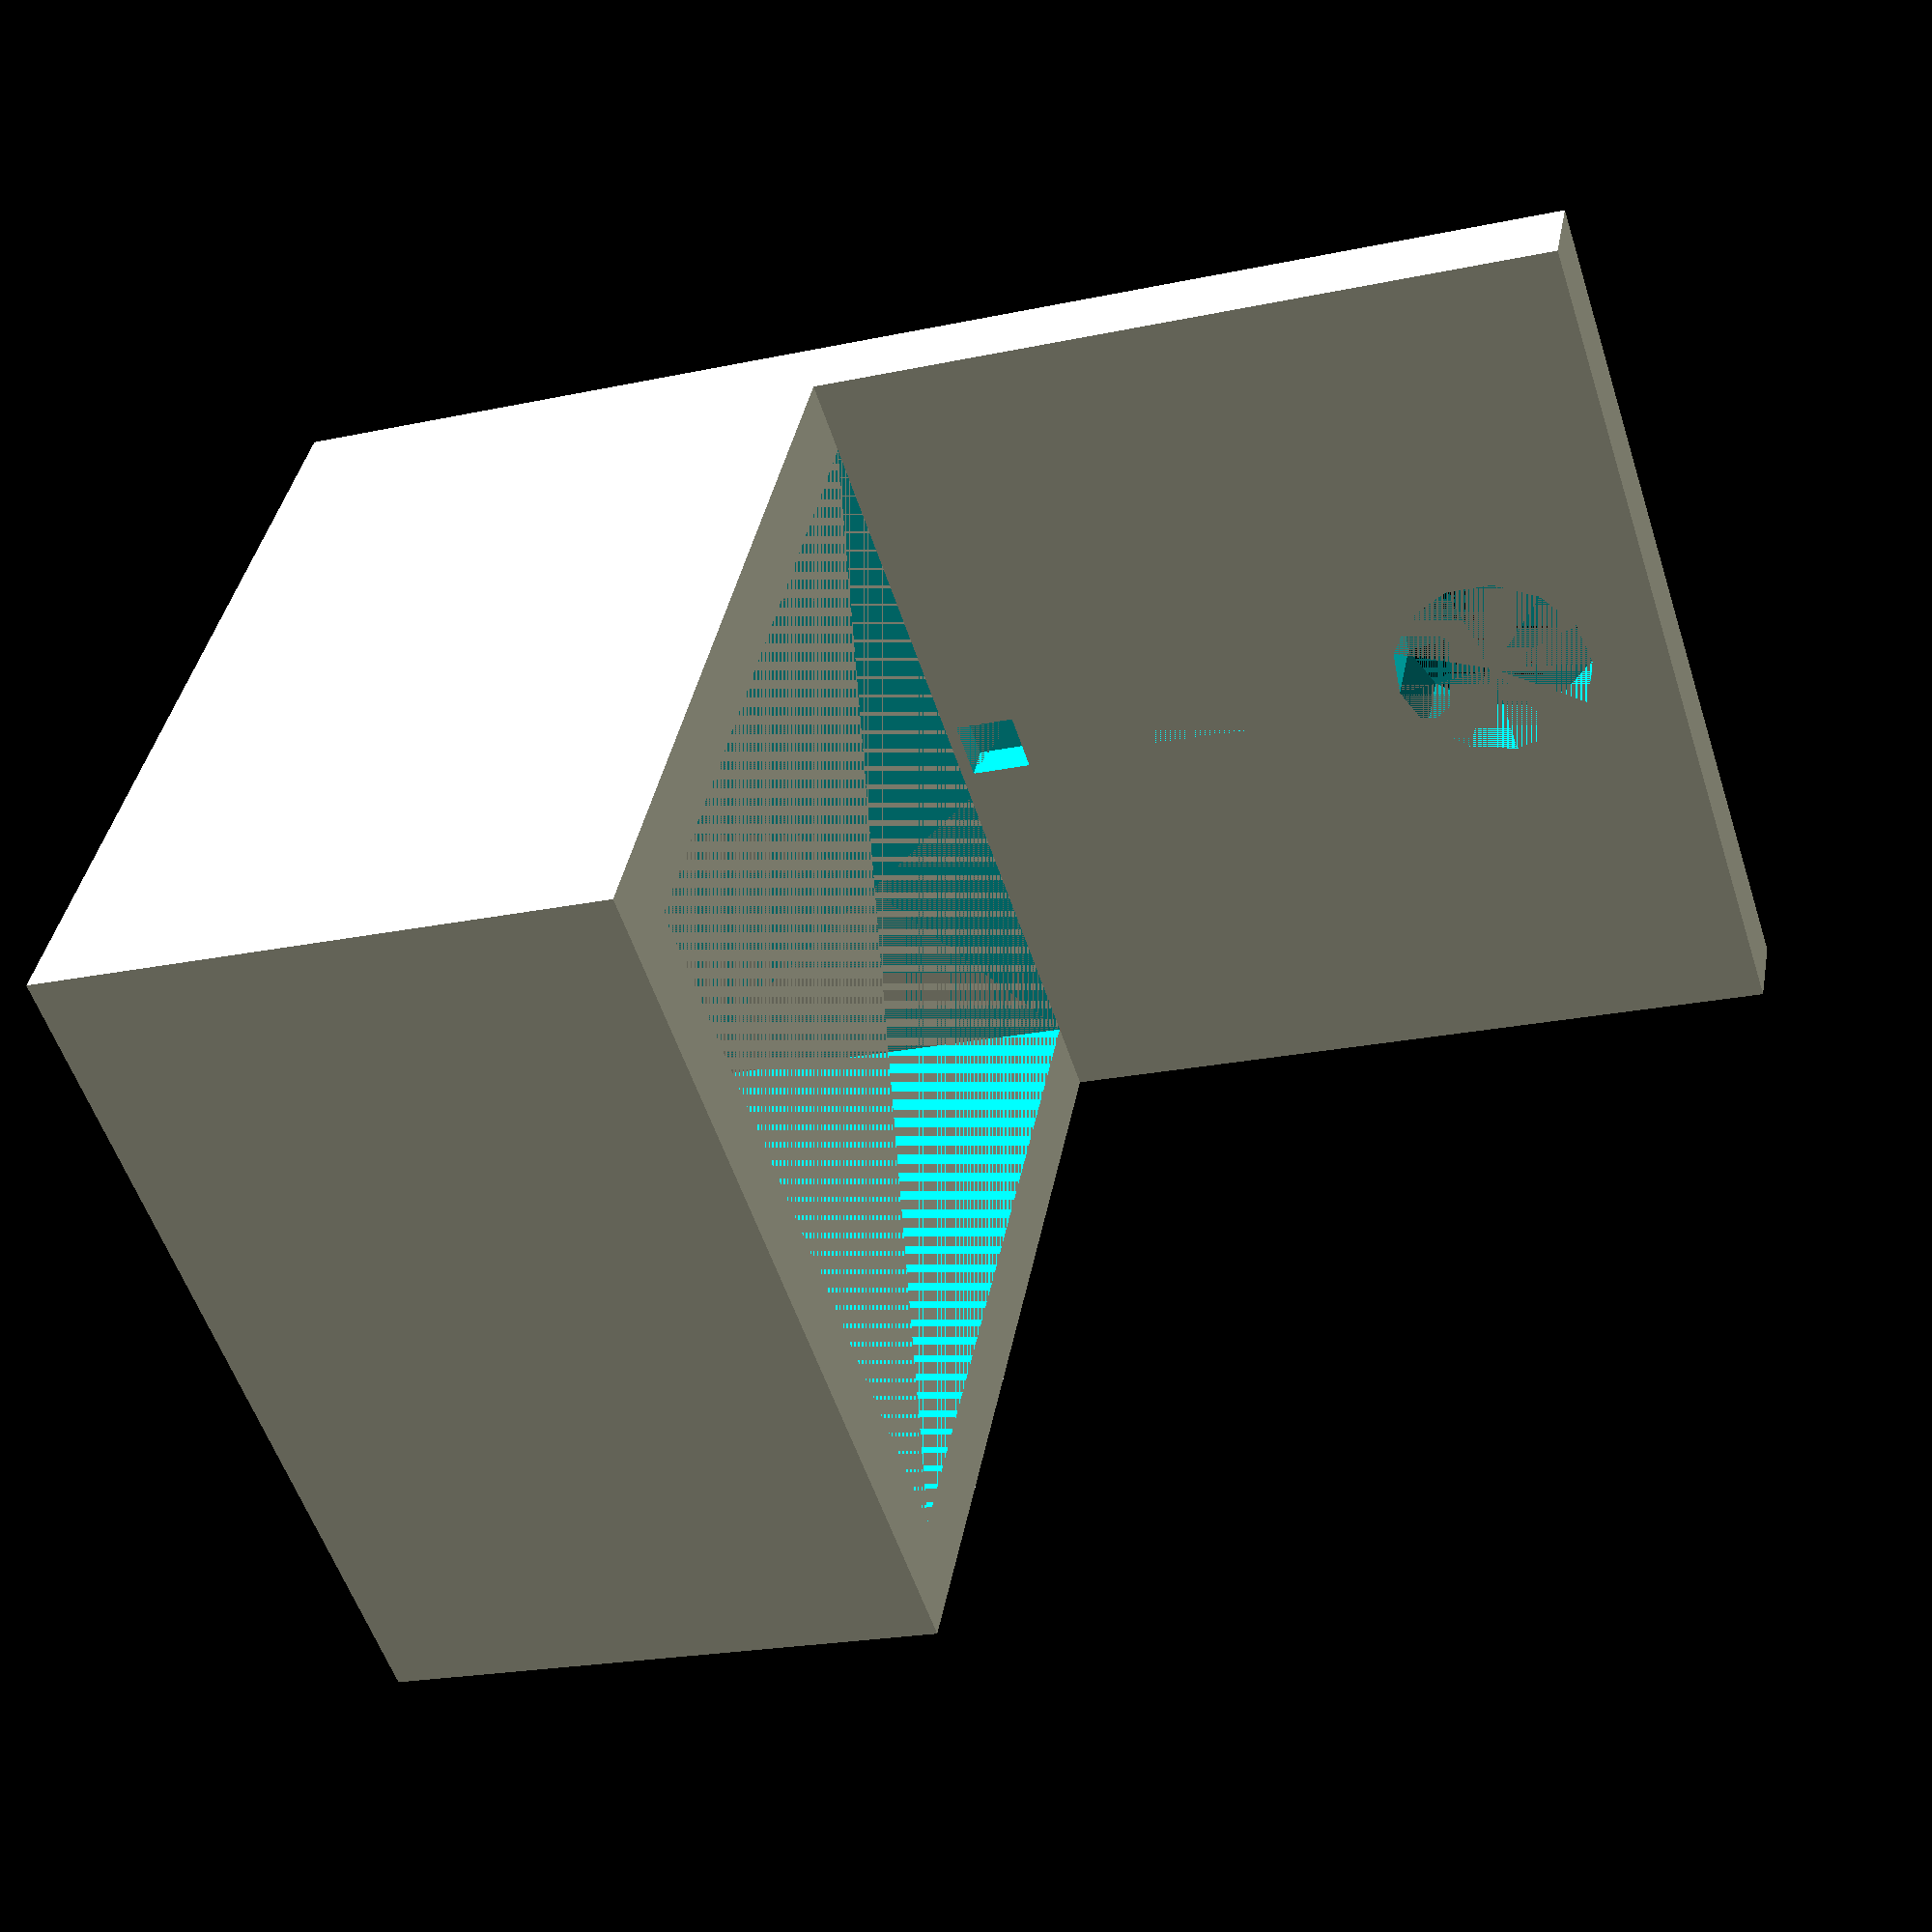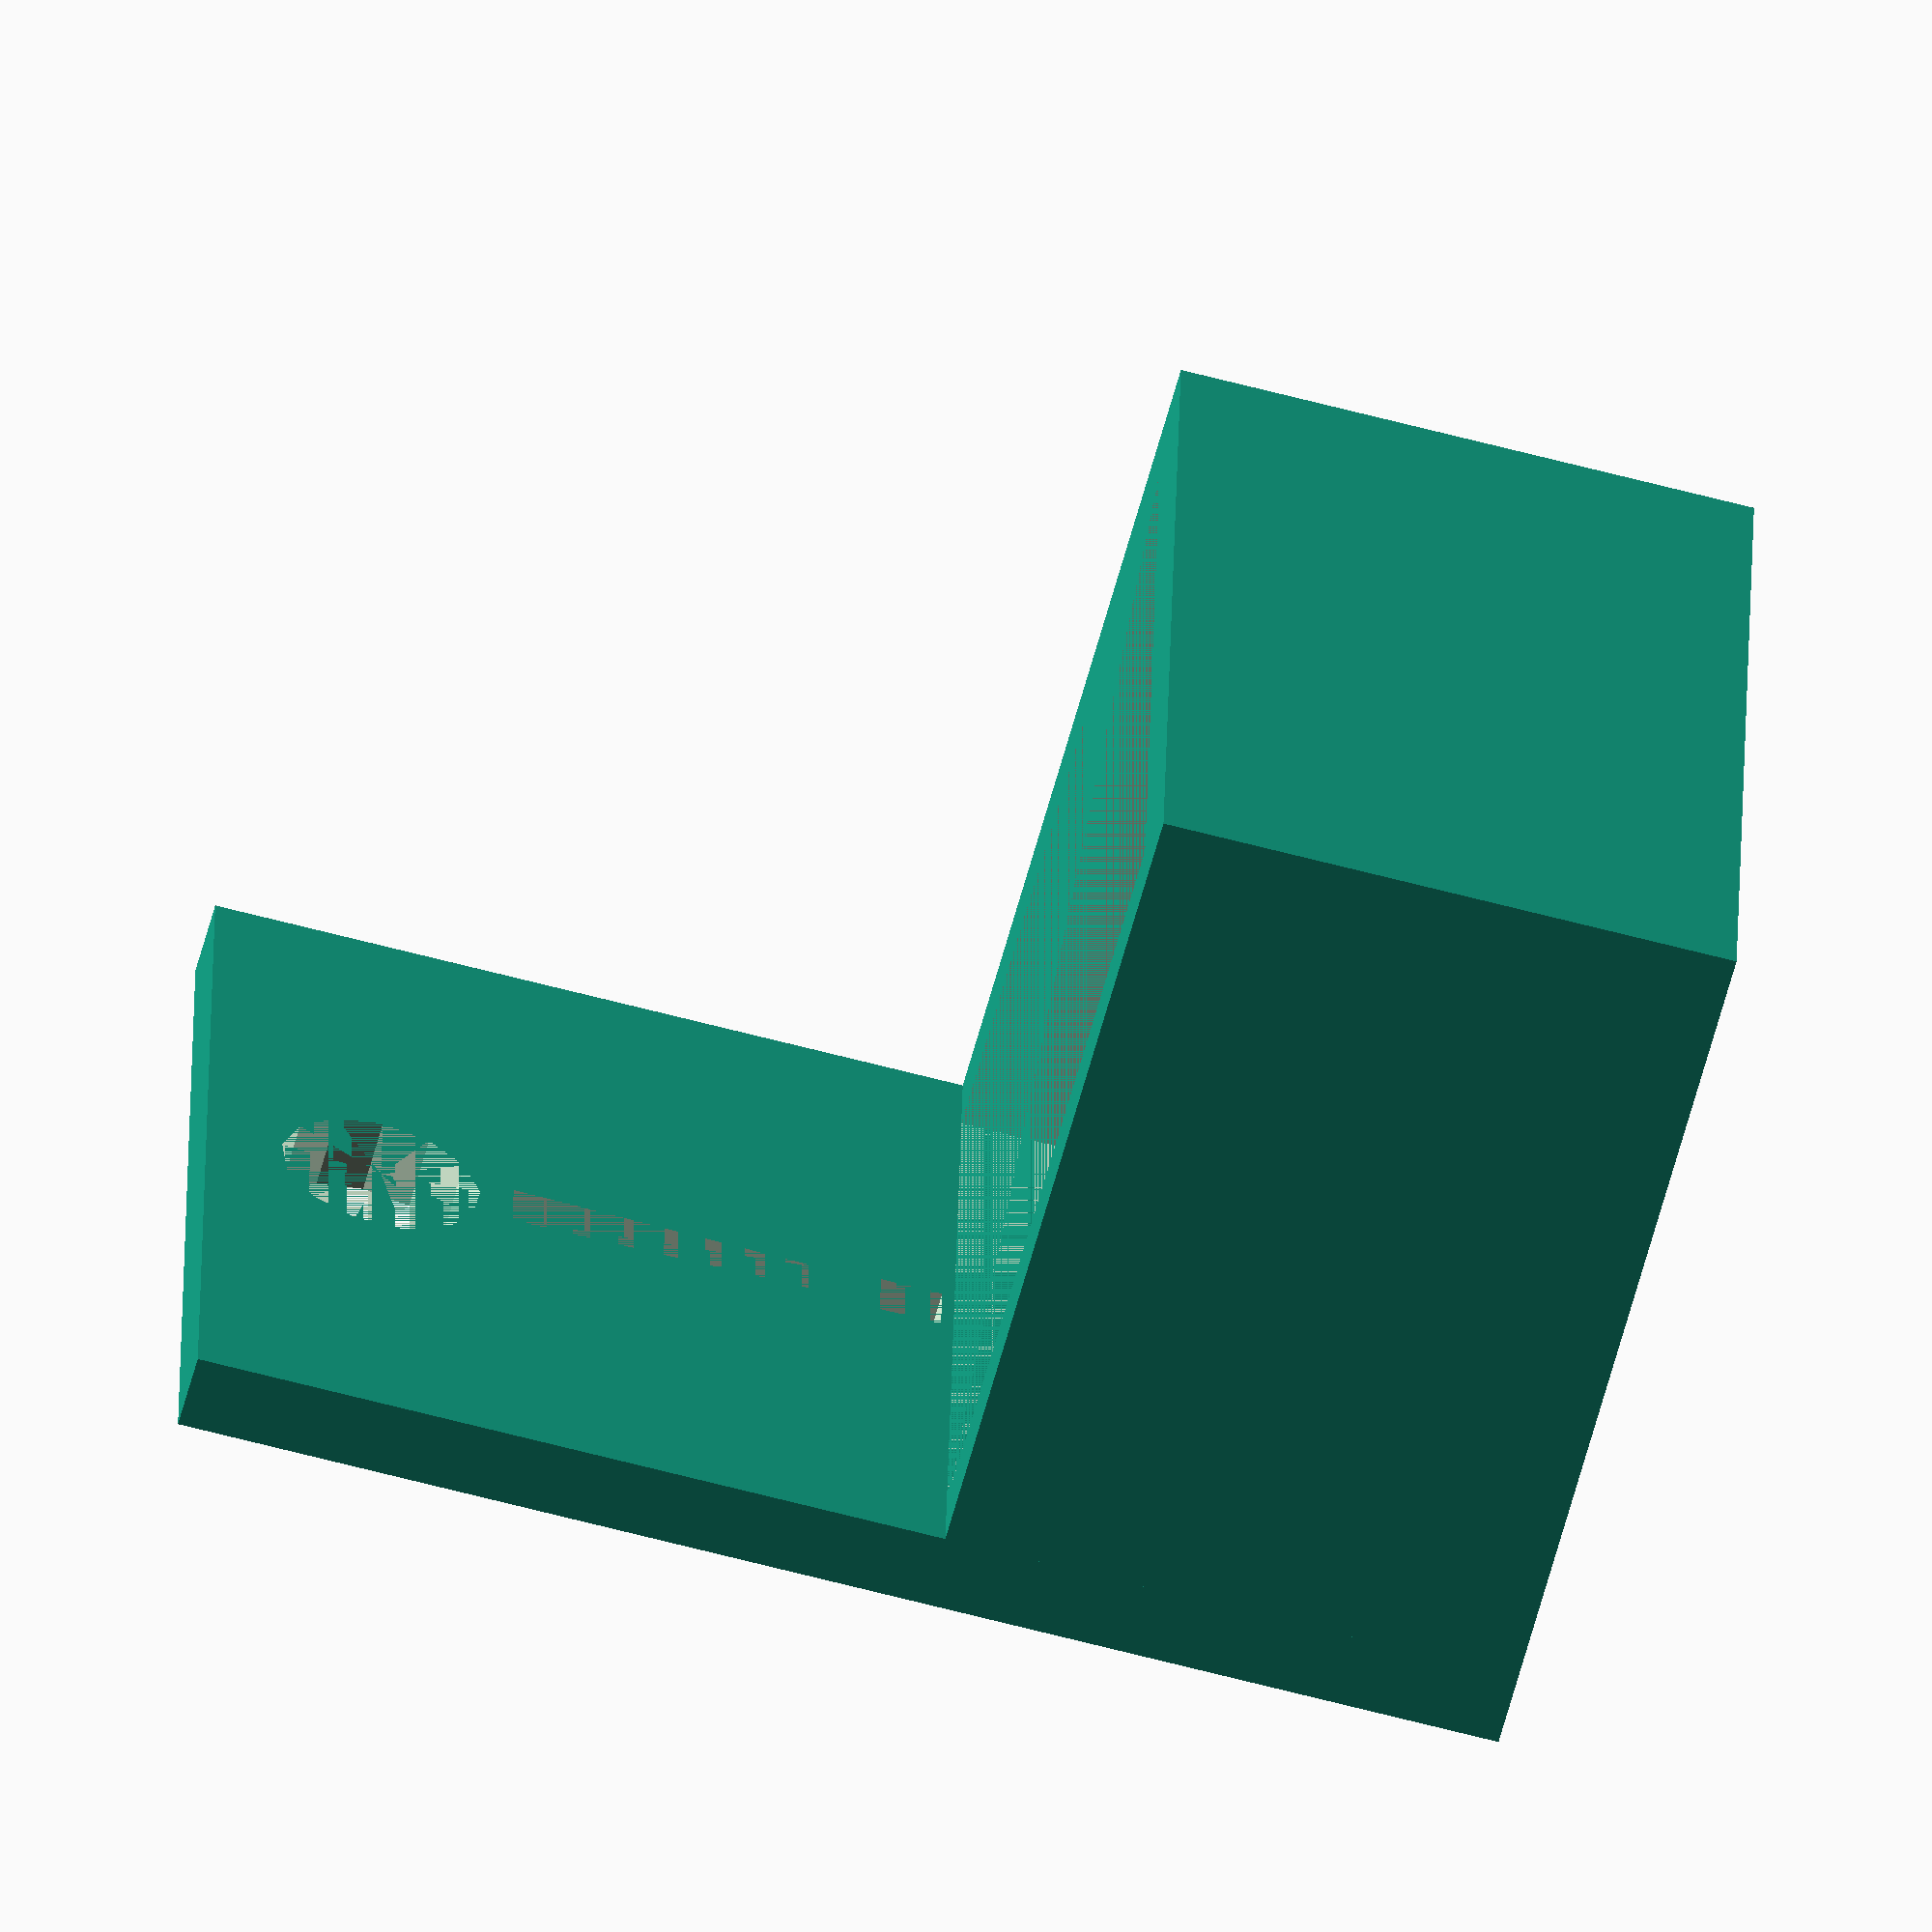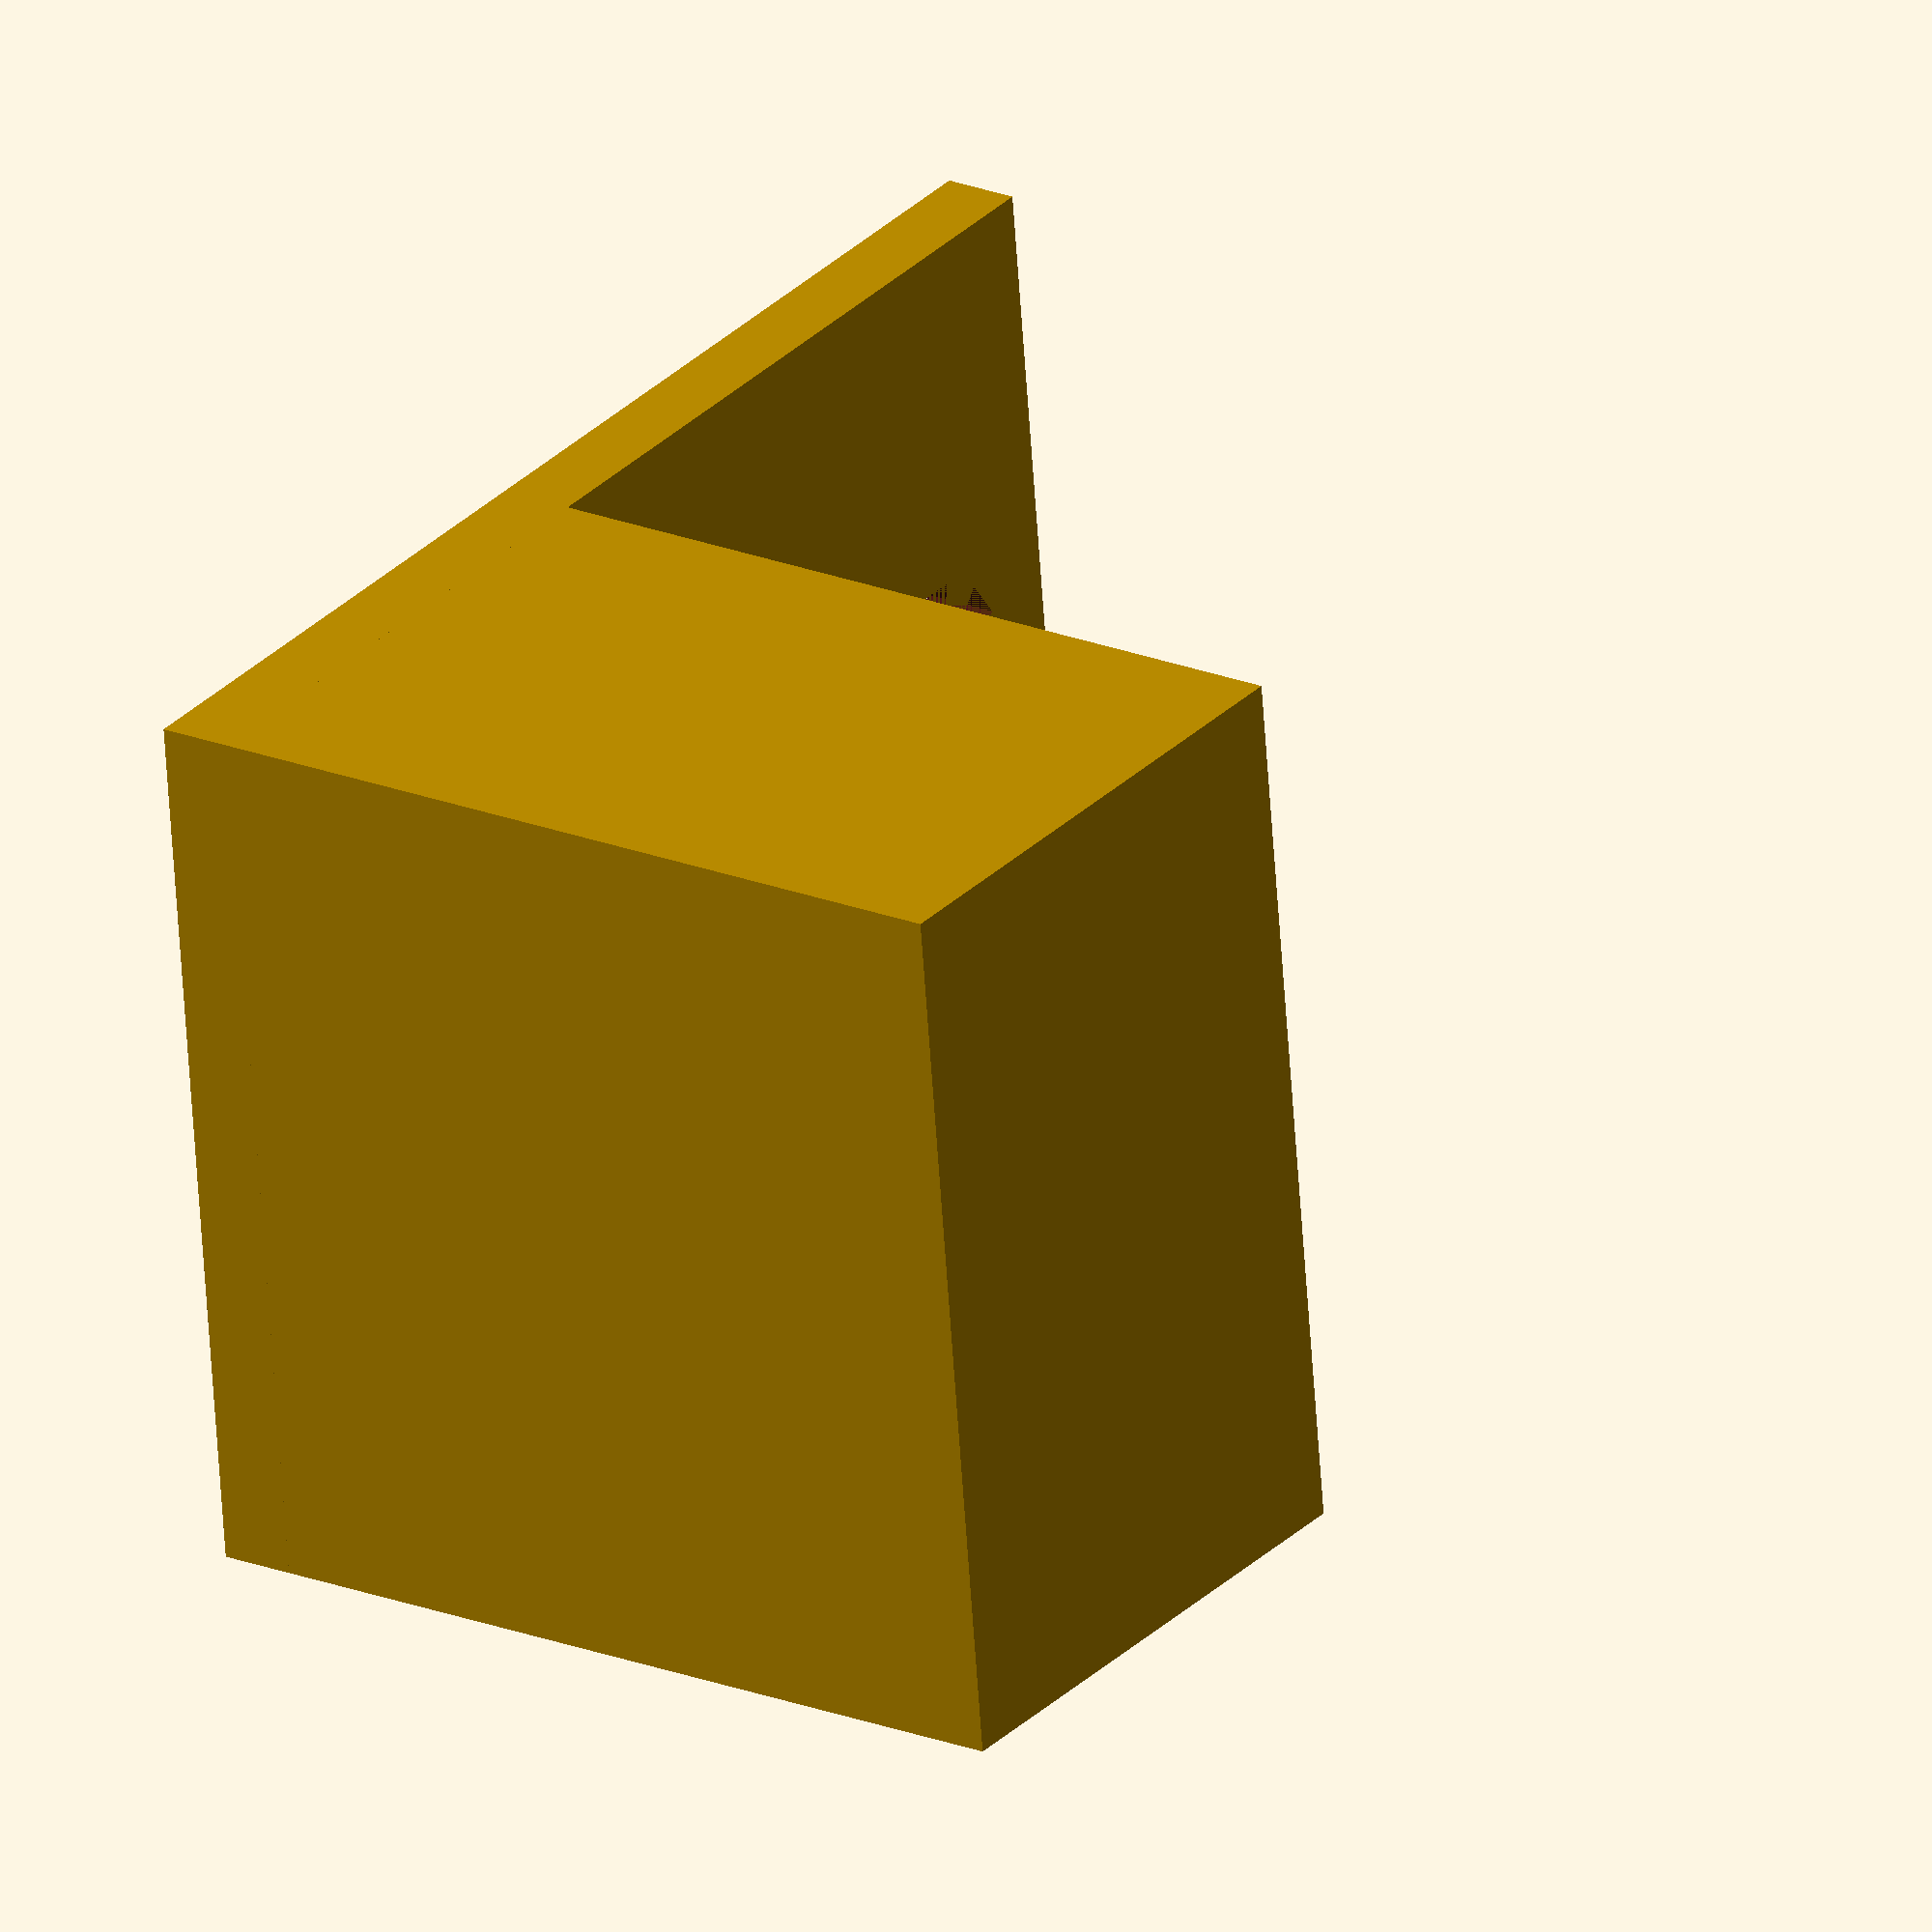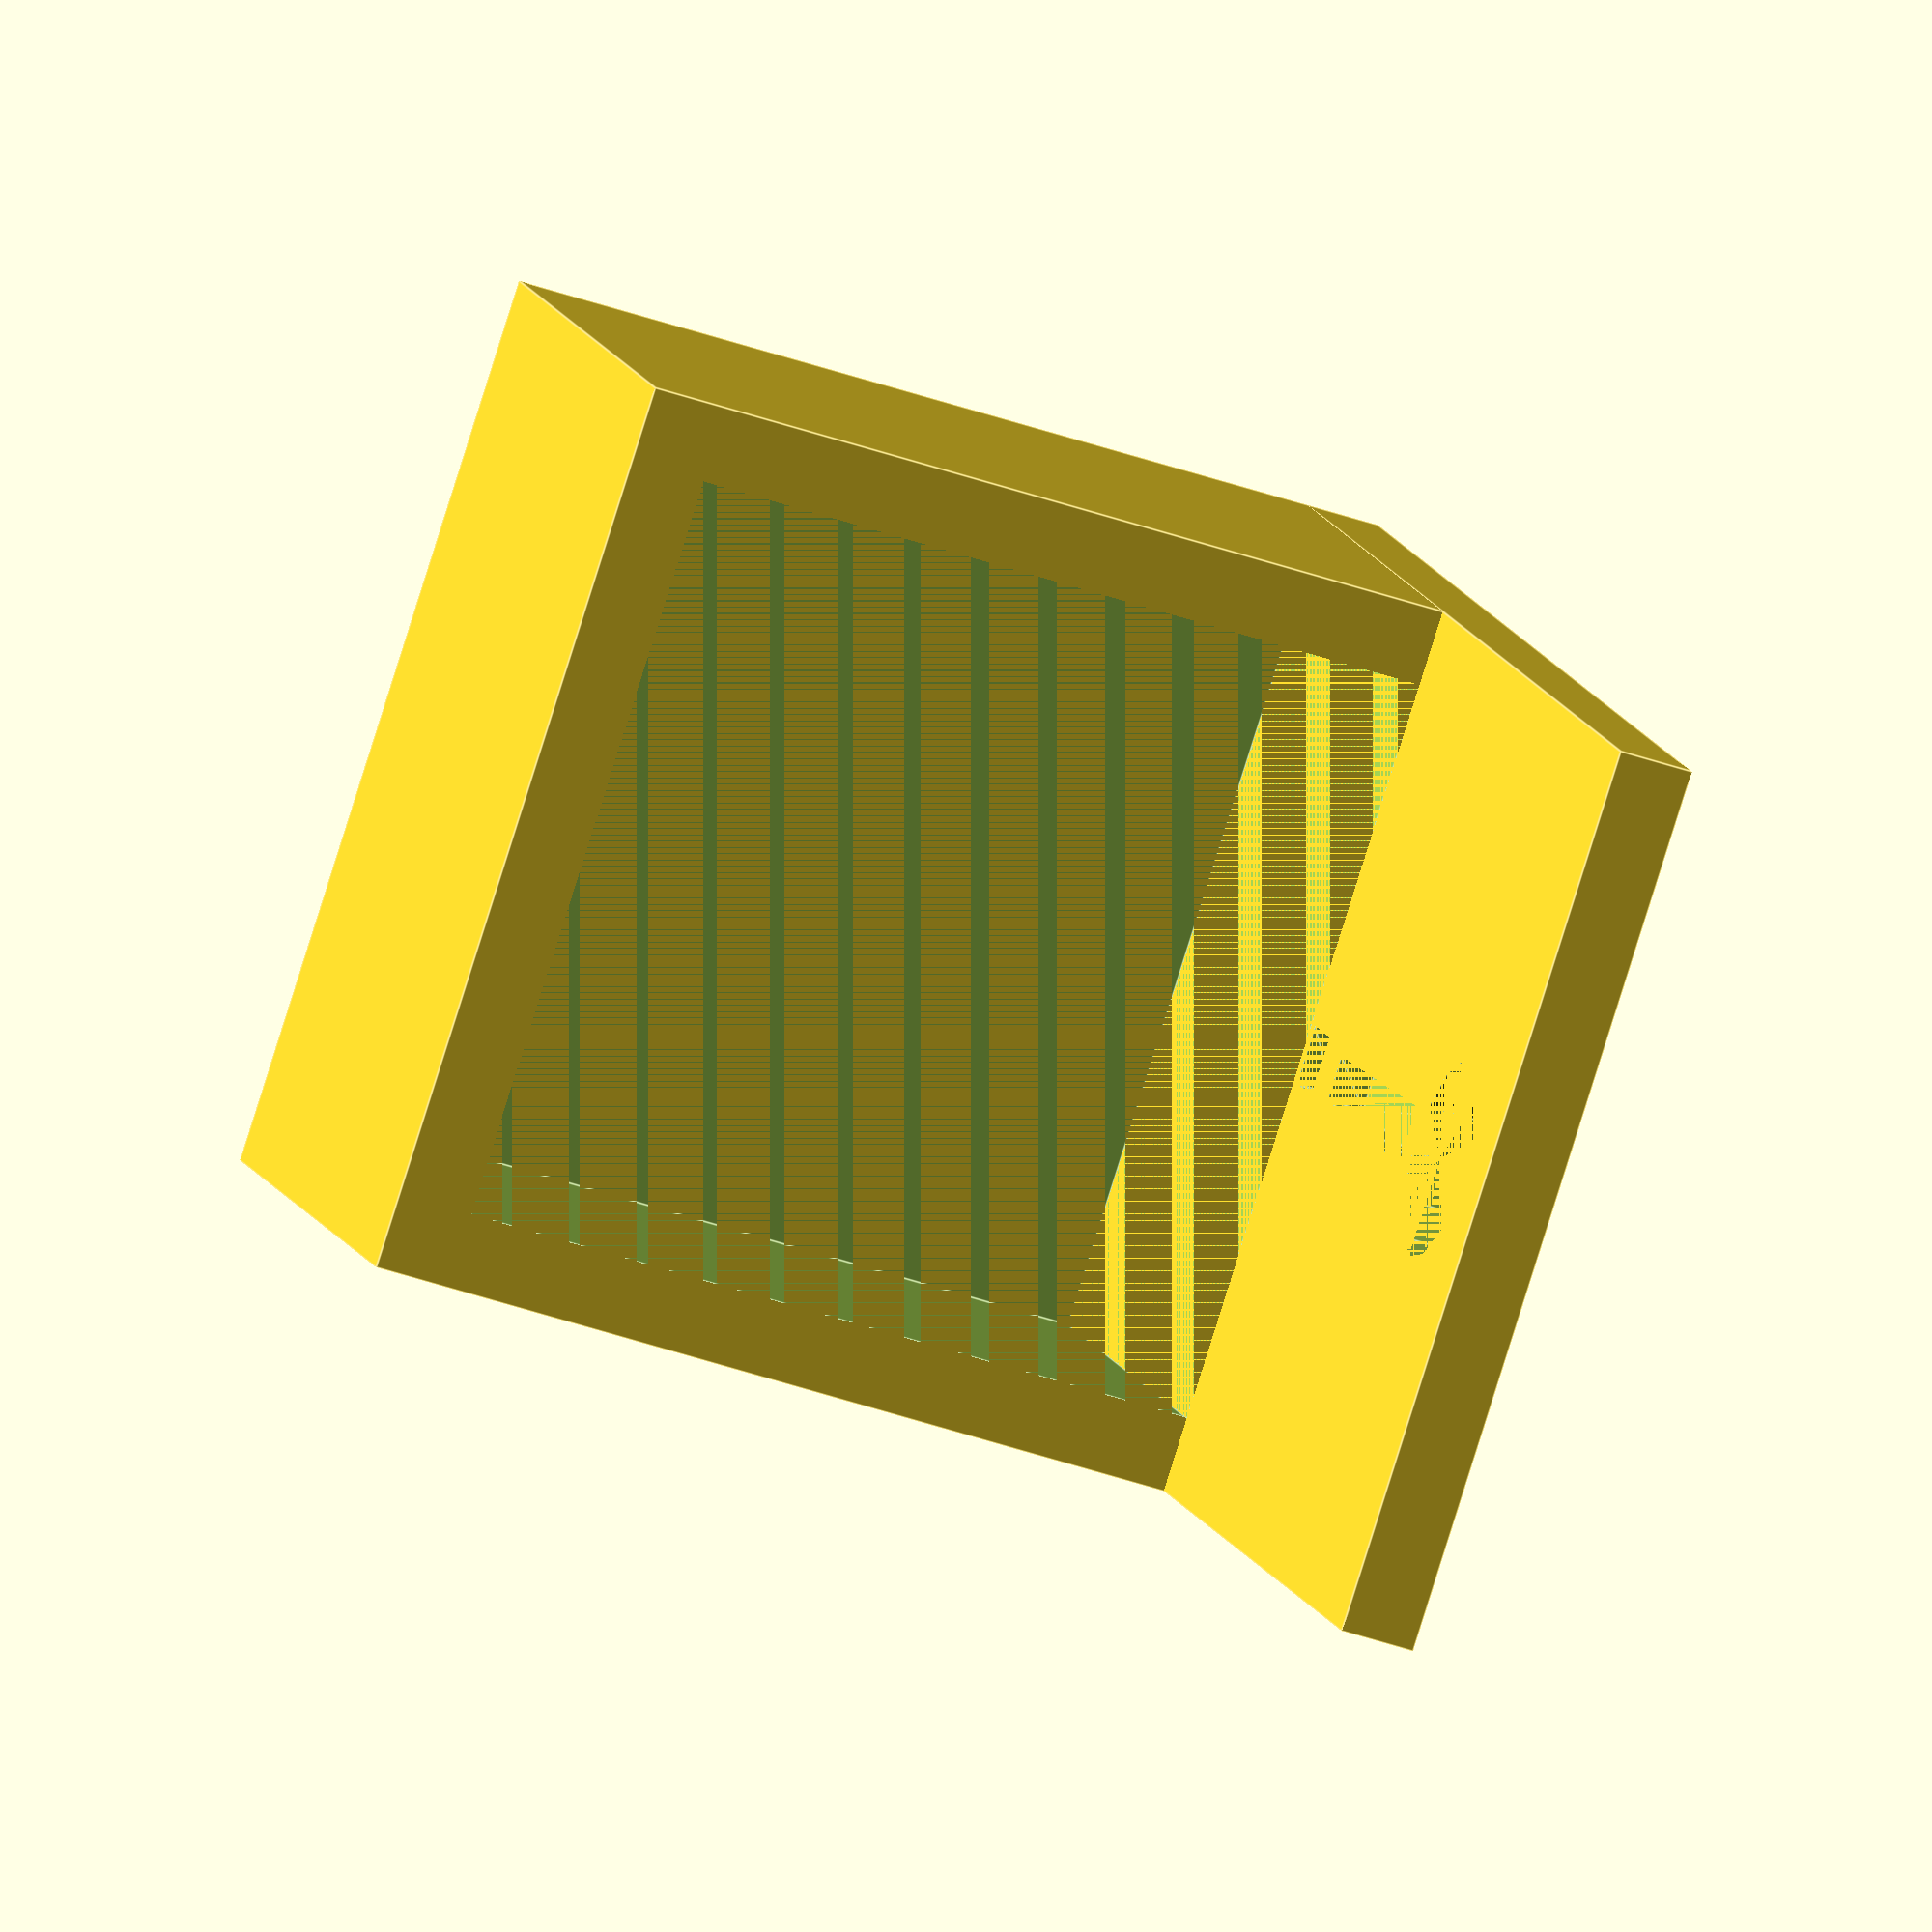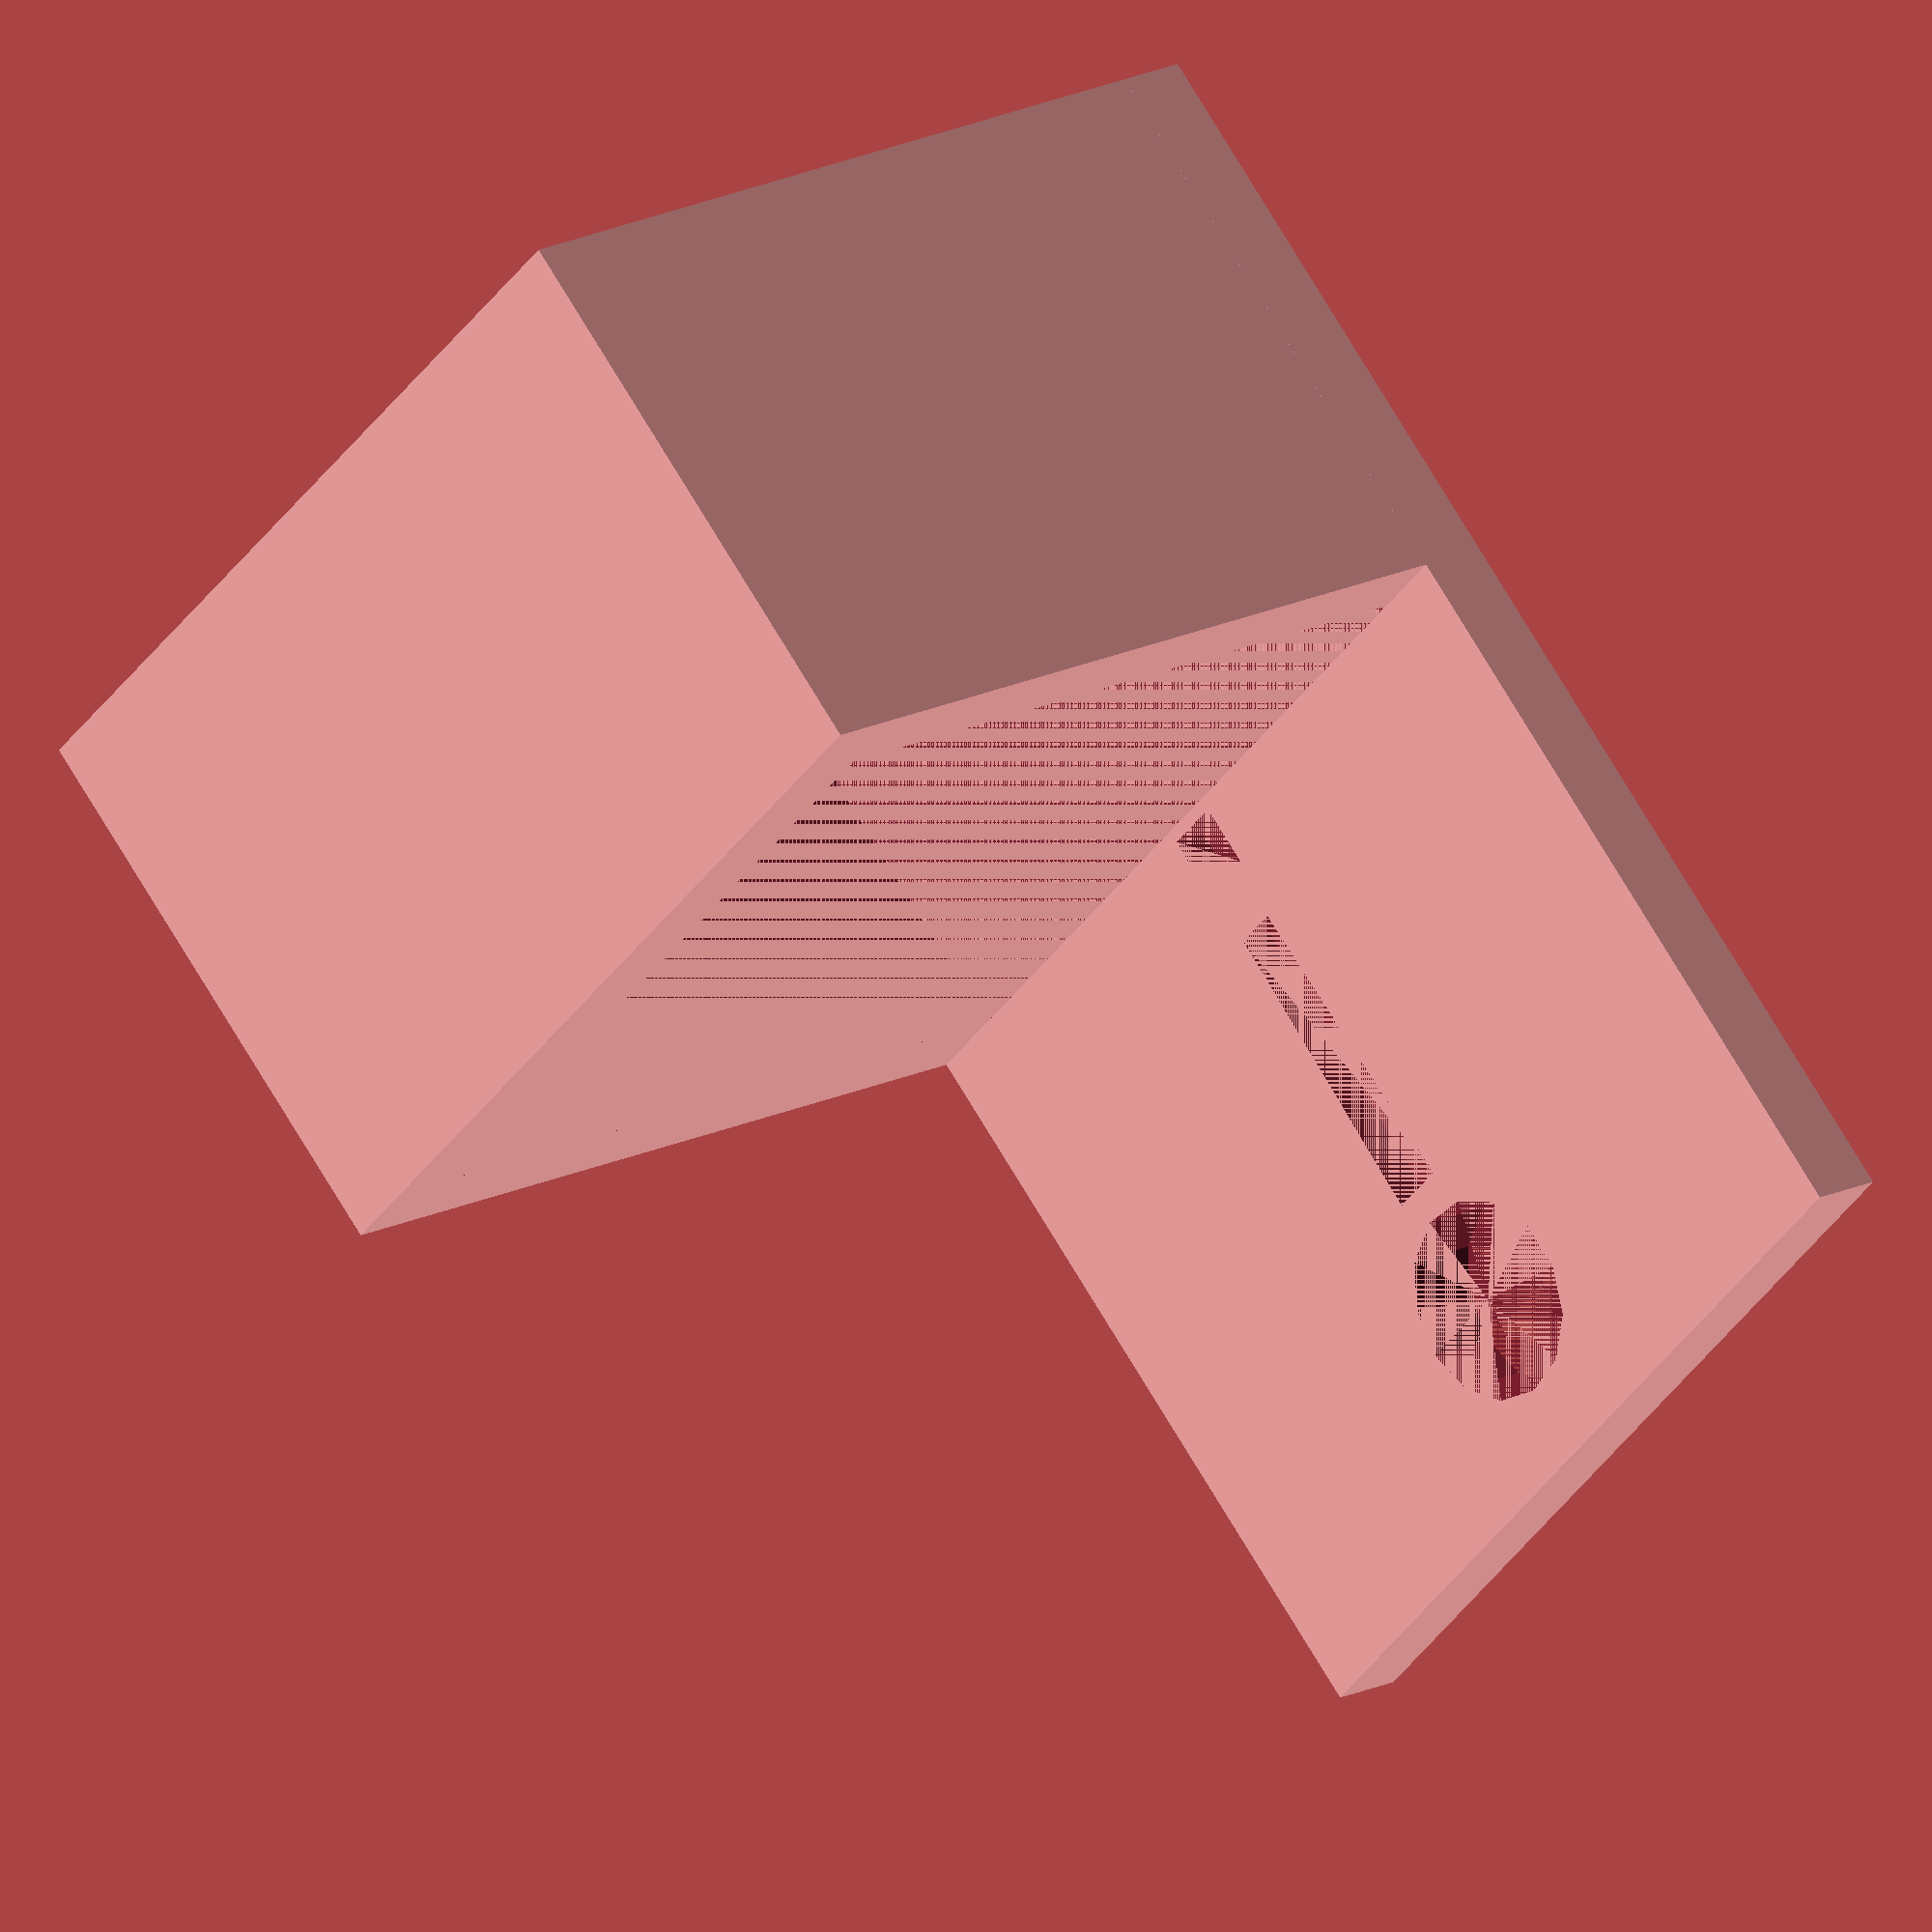
<openscad>
TRAY_WIDTH = 30;
TRAY_DEPTH = 30;
TRAY_HEIGHT = 20;

HANGER_HEIGHT = 30;

WALL_WIDTH = 3;

HOLE_DIAMETER = 8;
hole_radius = HOLE_DIAMETER / 2;

font = "Liberation Sans";
emboss_height = 18;
emboss_depth = WALL_WIDTH / 2;

total_width = WALL_WIDTH * 2 + TRAY_WIDTH;
total_depth = WALL_WIDTH * 2 + TRAY_DEPTH;
total_height = WALL_WIDTH + TRAY_HEIGHT;

module hanger() {
    cube([total_width, WALL_WIDTH, HANGER_HEIGHT + total_height]);
}

module exclaim() {
    offset_x = total_width / 2 - 3.4;
    offset_y = emboss_depth;
    offset_z = total_height + (HANGER_HEIGHT - WALL_WIDTH - HOLE_DIAMETER - emboss_height) / 2;

    translate([offset_x, offset_y, offset_z])
    rotate([90, 0, 0])
    linear_extrude(height = emboss_depth) {
        text(
            "!",
            size = emboss_height,
            font = font,
            halign = "left",
            valign = "baseline",
            spacing = 1.5,
            $fn = 16
        );
    }
}

module mounting_hole() {
    offset_x = total_width / 2;
    offset_y = WALL_WIDTH;
    offset_z = total_height + HANGER_HEIGHT - WALL_WIDTH - hole_radius;

    translate([offset_x, offset_y, offset_z])
    rotate([90, 0, 0])
    cylinder(h = WALL_WIDTH, d = HOLE_DIAMETER);
}

module back_wall() {
    translate([0, total_depth - WALL_WIDTH, 0])
    difference() {
        hanger();
        mounting_hole();
        exclaim();
    }
}

union() {
    difference() {
        cube([total_width, total_depth, total_height]);
        translate([WALL_WIDTH, WALL_WIDTH, WALL_WIDTH])
        cube([TRAY_WIDTH, TRAY_DEPTH, TRAY_HEIGHT]);
    }
    back_wall();
}
</openscad>
<views>
elev=21.4 azim=31.1 roll=290.8 proj=p view=wireframe
elev=244.8 azim=94.2 roll=104.9 proj=o view=solid
elev=150.6 azim=274.7 roll=324.9 proj=o view=solid
elev=349.3 azim=108.0 roll=346.7 proj=o view=edges
elev=288.1 azim=126.9 roll=329.4 proj=o view=solid
</views>
